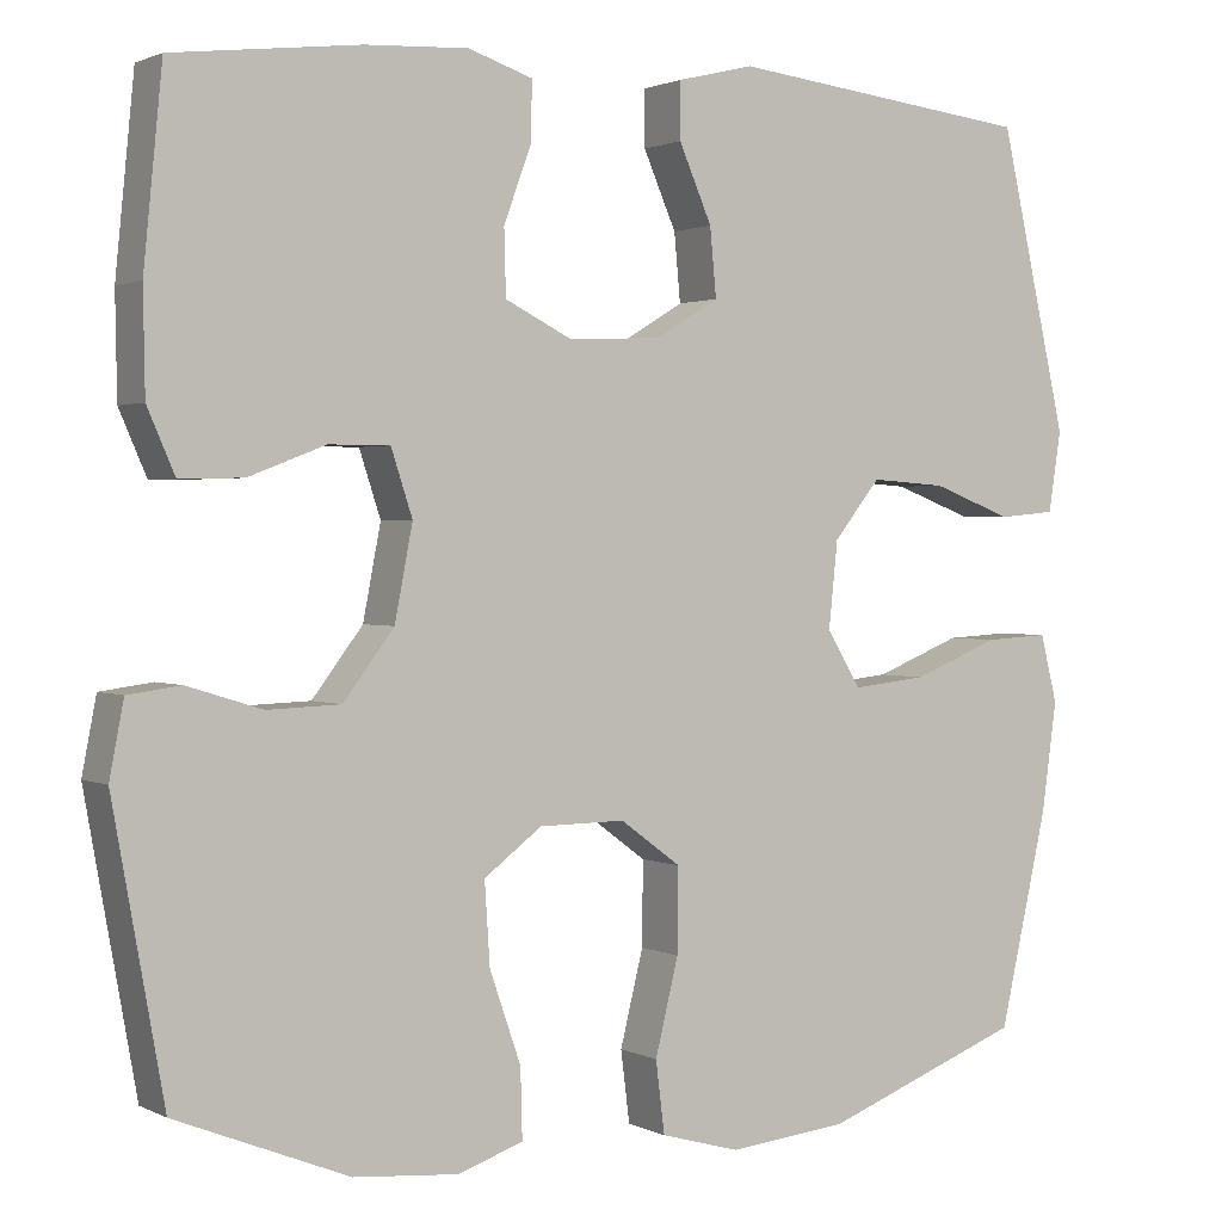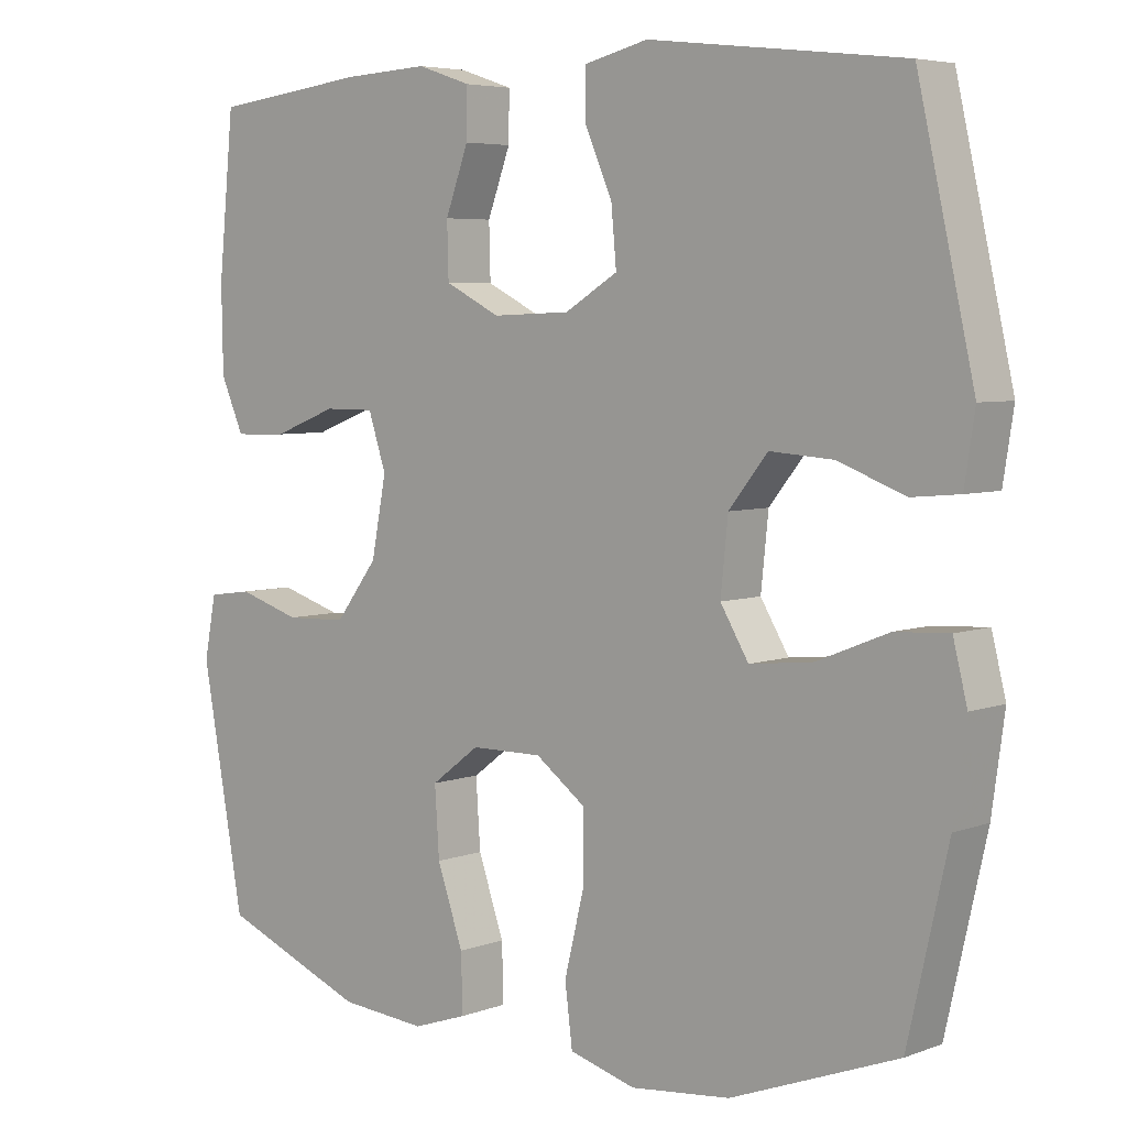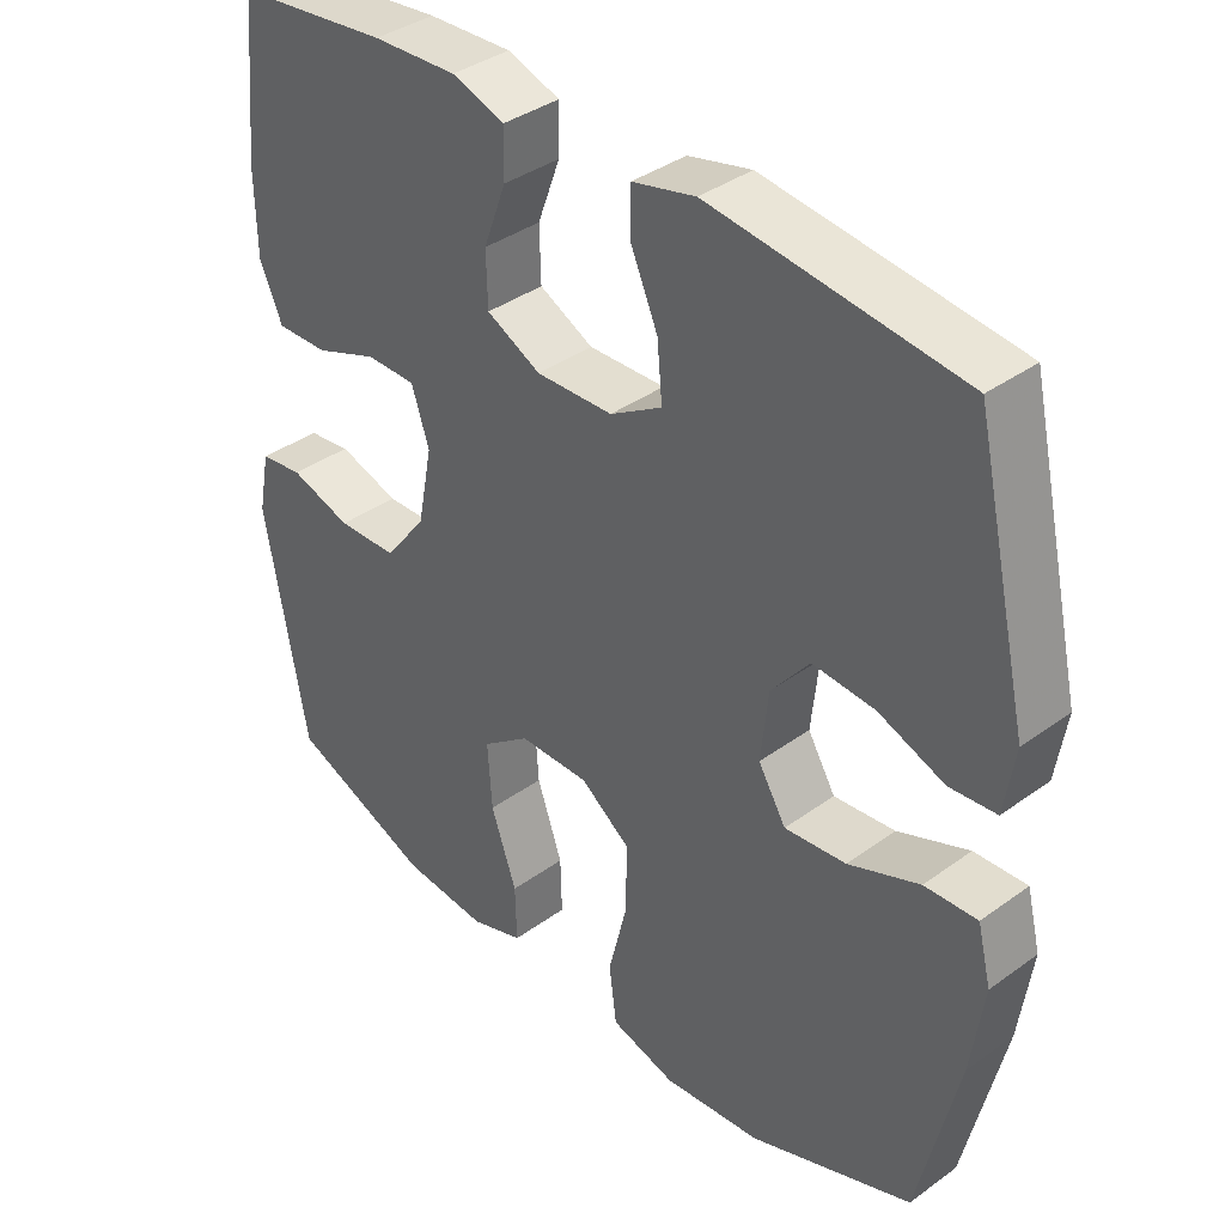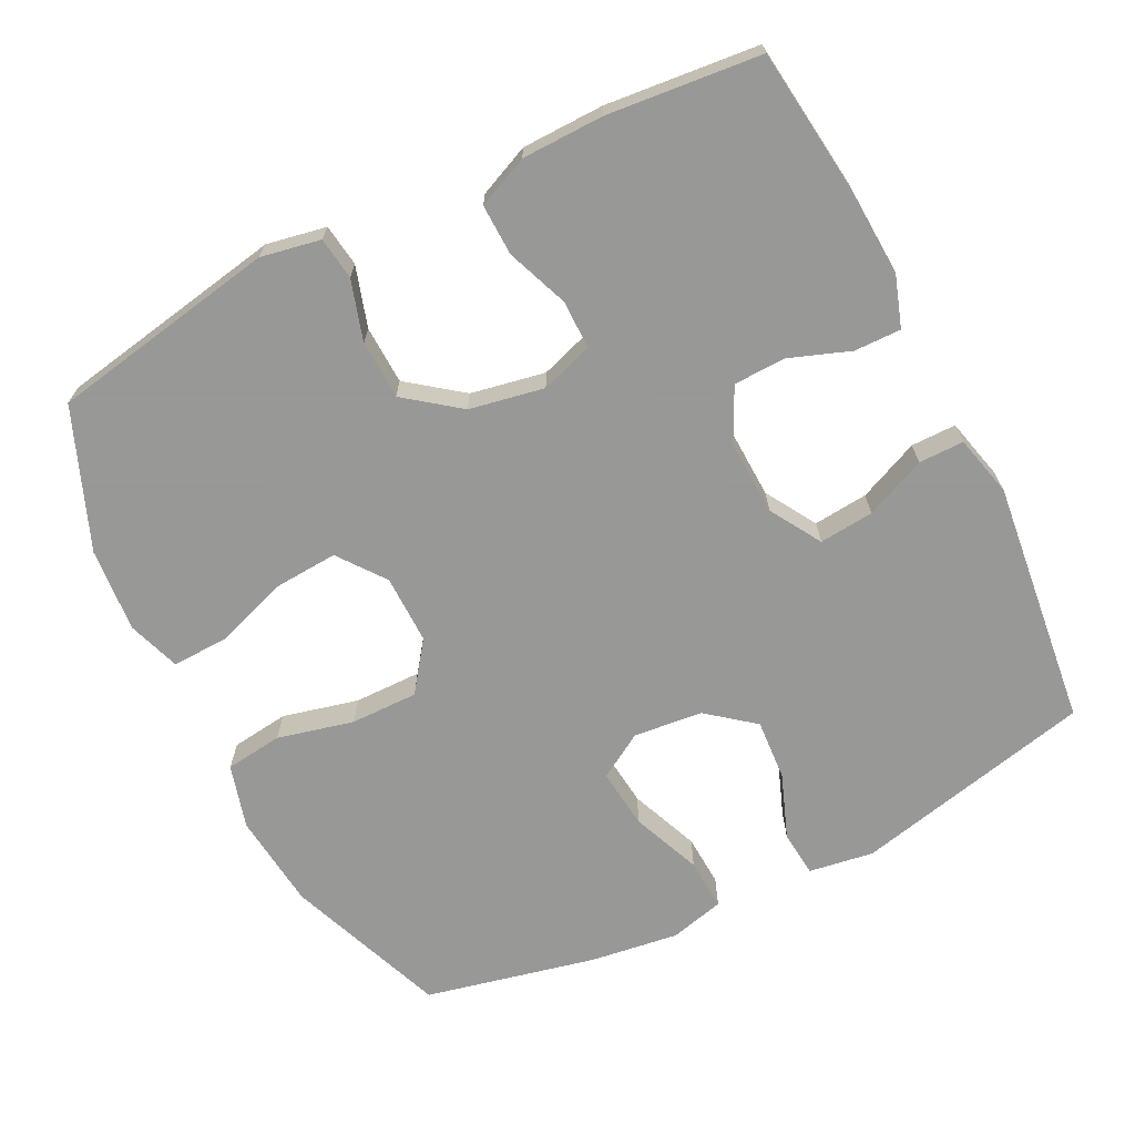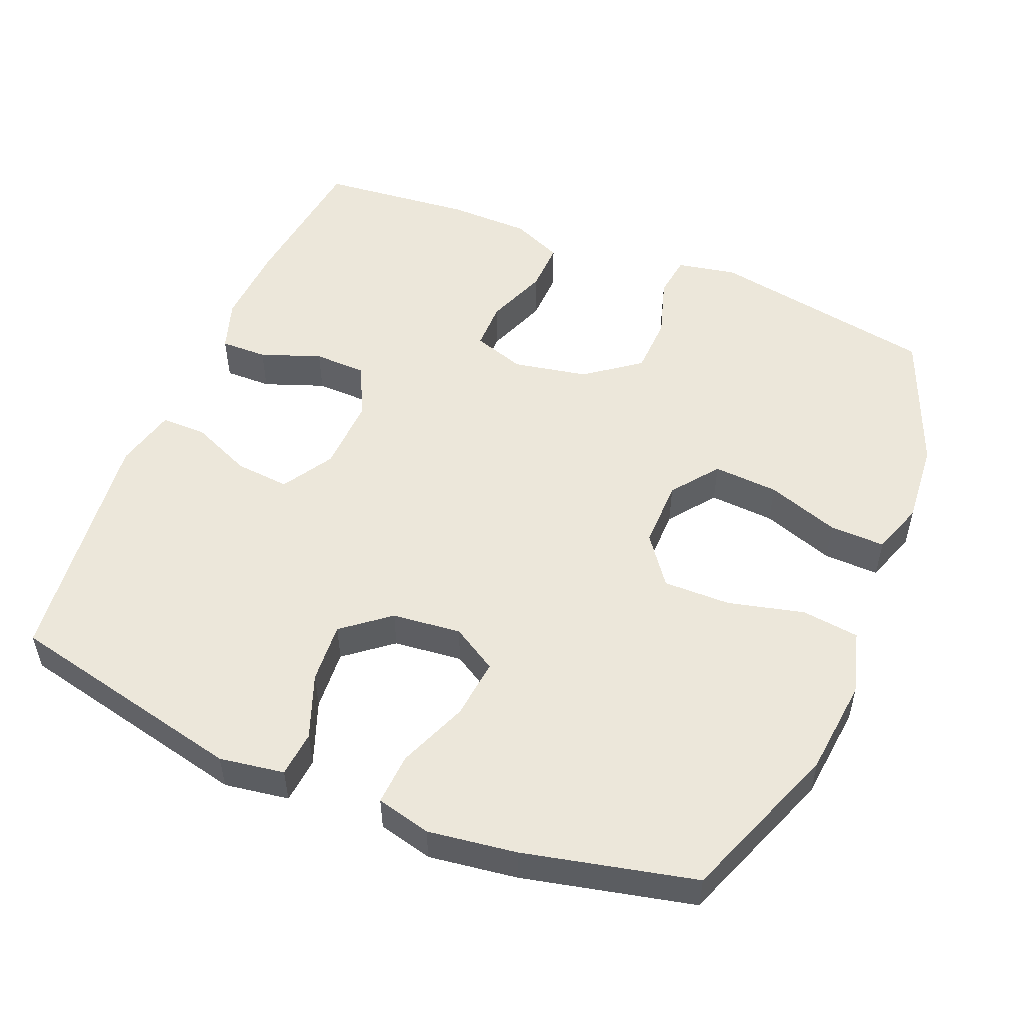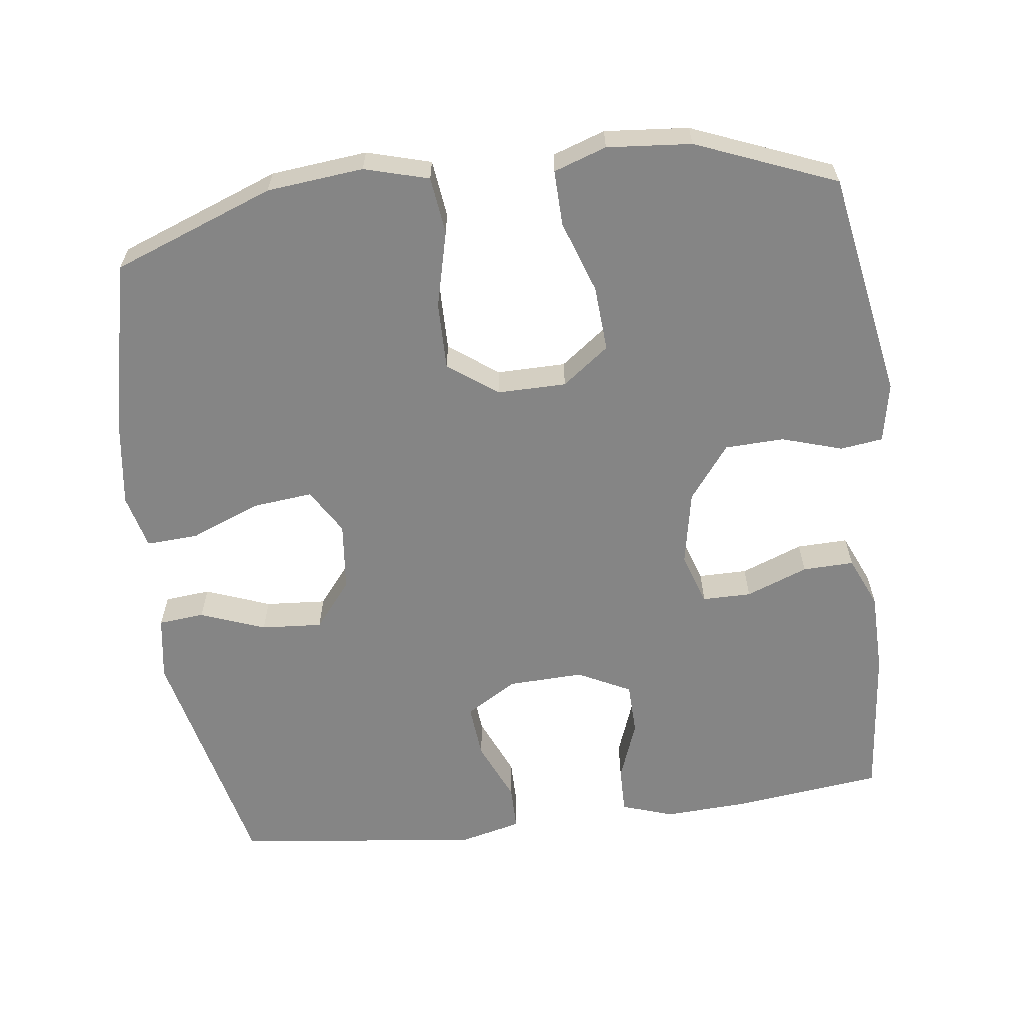
<metadata>
{"format":"obj","ext":"obj","renderer":"f3d","projection":"perspective","resolution":1024,"background":"white","views":[{"elev":1.5,"azim":-31.0,"up":"+Z"},{"elev":5.3,"azim":41.4,"up":"+Z"},{"elev":38.0,"azim":47.4,"up":"+Z"},{"elev":-68.4,"azim":-63.3,"up":"+Y"},{"elev":52.2,"azim":112.4,"up":"+Y"},{"elev":-61.7,"azim":-172.8,"up":"+Y"}]}
</metadata>
<code>
v 0.5 0.07 -0.5
v 0.276 0.07 -0.585
v 0.142 0.07 -0.599
v 0.053 0.07 -0.574
v 0.043 0.07 -0.494
v 0.069 0.07 -0.388
v 0.07 0.07 -0.294
v 0.002 0.07 -0.244
v -0.094 0.07 -0.245
v -0.159 0.07 -0.294
v -0.153 0.07 -0.385
v -0.118 0.07 -0.486
v -0.116 0.07 -0.563
v -0.189 0.07 -0.588
v -0.306 0.07 -0.578
v -0.5 0.07 -0.5
v -0.557 0.07 -0.183
v -0.541 0.07 -0.1
v -0.482 0.07 -0.092
v -0.398 0.07 -0.118
v -0.316 0.07 -0.115
v -0.259 0.07 -0.04
v -0.239 0.07 0.064
v -0.263 0.07 0.137
v -0.331 0.07 0.137
v -0.417 0.07 0.104
v -0.488 0.07 0.102
v -0.519 0.07 0.173
v -0.521 0.07 0.287
v -0.5 0.07 0.5
v -0.291 0.07 0.525
v -0.176 0.07 0.531
v -0.104 0.07 0.507
v -0.105 0.07 0.442
v -0.136 0.07 0.358
v -0.134 0.07 0.285
v -0.06 0.07 0.248
v 0.045 0.07 0.252
v 0.116 0.07 0.295
v 0.109 0.07 0.371
v 0.072 0.07 0.456
v 0.072 0.07 0.519
v 0.158 0.07 0.54
v 0.5 0.07 0.5
v 0.576 0.07 0.165
v 0.562 0.07 0.075
v 0.498 0.07 0.069
v 0.408 0.07 0.103
v 0.323 0.07 0.109
v 0.271 0.07 0.044
v 0.261 0.07 -0.052
v 0.299 0.07 -0.115
v 0.383 0.07 -0.106
v 0.48 0.07 -0.067
v 0.552 0.07 -0.063
v 0.571 0.07 -0.139
v 0.554 0.07 -0.262
v 0.5 0 -0.5
v 0.276 0 -0.585
v 0.142 0 -0.599
v 0.053 0 -0.574
v 0.043 0 -0.494
v 0.069 0 -0.388
v 0.07 0 -0.294
v 0.002 0 -0.244
v -0.094 0 -0.245
v -0.159 0 -0.294
v -0.153 0 -0.385
v -0.118 0 -0.486
v -0.116 0 -0.563
v -0.189 0 -0.588
v -0.306 0 -0.578
v -0.5 0 -0.5
v -0.557 0 -0.183
v -0.541 0 -0.1
v -0.482 0 -0.092
v -0.398 0 -0.118
v -0.316 0 -0.115
v -0.259 0 -0.04
v -0.239 0 0.064
v -0.263 0 0.137
v -0.331 0 0.137
v -0.417 0 0.104
v -0.488 0 0.102
v -0.519 0 0.173
v -0.521 0 0.287
v -0.5 0 0.5
v -0.291 0 0.525
v -0.176 0 0.531
v -0.104 0 0.507
v -0.105 0 0.442
v -0.136 0 0.358
v -0.134 0 0.285
v -0.06 0 0.248
v 0.045 0 0.252
v 0.116 0 0.295
v 0.109 0 0.371
v 0.072 0 0.456
v 0.072 0 0.519
v 0.158 0 0.54
v 0.5 0 0.5
v 0.576 0 0.165
v 0.562 0 0.075
v 0.498 0 0.069
v 0.408 0 0.103
v 0.323 0 0.109
v 0.271 0 0.044
v 0.261 0 -0.052
v 0.299 0 -0.115
v 0.383 0 -0.106
v 0.48 0 -0.067
v 0.552 0 -0.063
v 0.571 0 -0.139
v 0.554 0 -0.262
f 53 54 55 56
f 52 53 56 57
f 45 46 47 48
f 45 48 49
f 44 45 49
f 43 44 49 50
f 40 41 42 43
f 39 40 43 50
f 32 33 34 35
f 32 35 36
f 31 32 36
f 30 31 36
f 29 30 36
f 28 29 36 37
f 25 26 27 28
f 24 25 28 37
f 17 18 19 20
f 17 20 21
f 16 17 21
f 15 16 21 22
f 11 12 13 14
f 10 11 14 15
f 3 4 5 6
f 3 6 7
f 2 3 7
f 52 57 1 2
f 51 52 2 7
f 38 39 50 51
f 38 51 7 8
f 23 24 37 38
f 23 38 8 9
f 10 15 22 23
f 9 10 23
f 113 112 111 110
f 114 113 110 109
f 105 104 103 102
f 106 105 102
f 106 102 101
f 107 106 101 100
f 100 99 98 97
f 107 100 97 96
f 92 91 90 89
f 93 92 89
f 93 89 88
f 93 88 87
f 93 87 86
f 94 93 86 85
f 85 84 83 82
f 94 85 82 81
f 77 76 75 74
f 78 77 74
f 78 74 73
f 79 78 73 72
f 71 70 69 68
f 72 71 68 67
f 63 62 61 60
f 64 63 60
f 64 60 59
f 59 58 114 109
f 64 59 109 108
f 108 107 96 95
f 65 64 108 95
f 95 94 81 80
f 66 65 95 80
f 80 79 72 67
f 80 67 66
f 1 58 59 2
f 2 59 60 3
f 3 60 61 4
f 4 61 62 5
f 5 62 63 6
f 6 63 64 7
f 7 64 65 8
f 8 65 66 9
f 9 66 67 10
f 10 67 68 11
f 11 68 69 12
f 12 69 70 13
f 13 70 71 14
f 14 71 72 15
f 15 72 73 16
f 16 73 74 17
f 17 74 75 18
f 18 75 76 19
f 19 76 77 20
f 20 77 78 21
f 21 78 79 22
f 22 79 80 23
f 23 80 81 24
f 24 81 82 25
f 25 82 83 26
f 26 83 84 27
f 27 84 85 28
f 28 85 86 29
f 29 86 87 30
f 30 87 88 31
f 31 88 89 32
f 32 89 90 33
f 33 90 91 34
f 34 91 92 35
f 35 92 93 36
f 36 93 94 37
f 37 94 95 38
f 38 95 96 39
f 39 96 97 40
f 40 97 98 41
f 41 98 99 42
f 42 99 100 43
f 43 100 101 44
f 44 101 102 45
f 45 102 103 46
f 46 103 104 47
f 47 104 105 48
f 48 105 106 49
f 49 106 107 50
f 50 107 108 51
f 51 108 109 52
f 52 109 110 53
f 53 110 111 54
f 54 111 112 55
f 55 112 113 56
f 56 113 114 57
f 57 114 58 1

</code>
